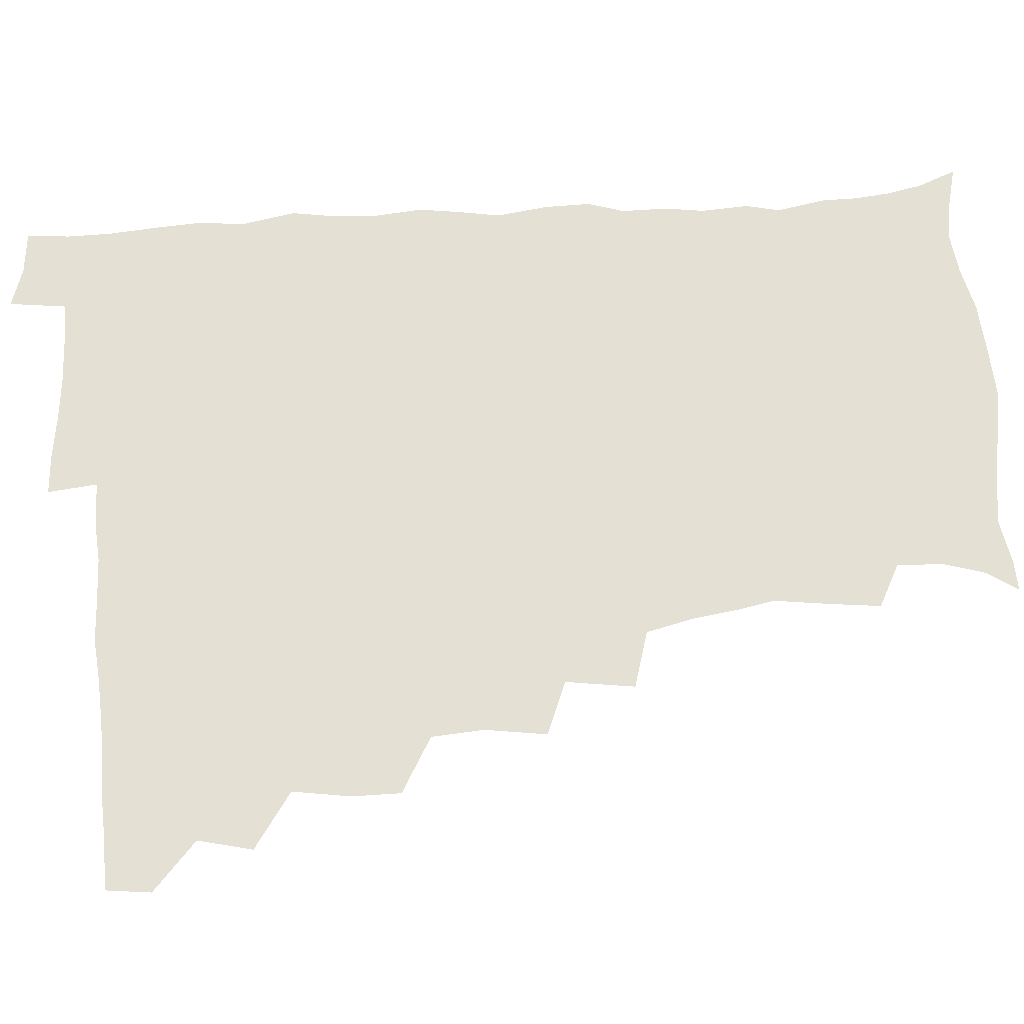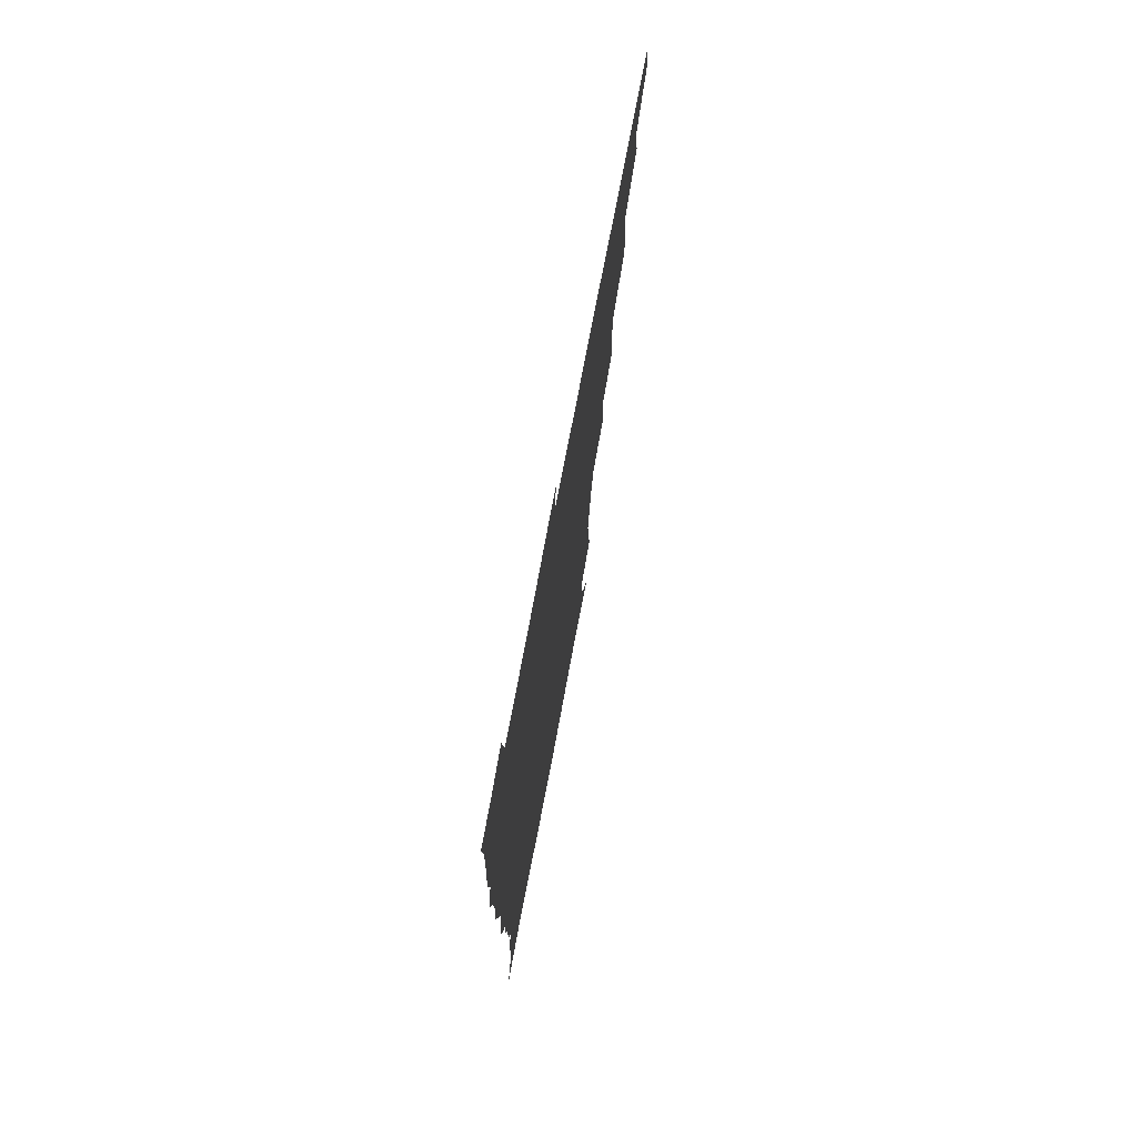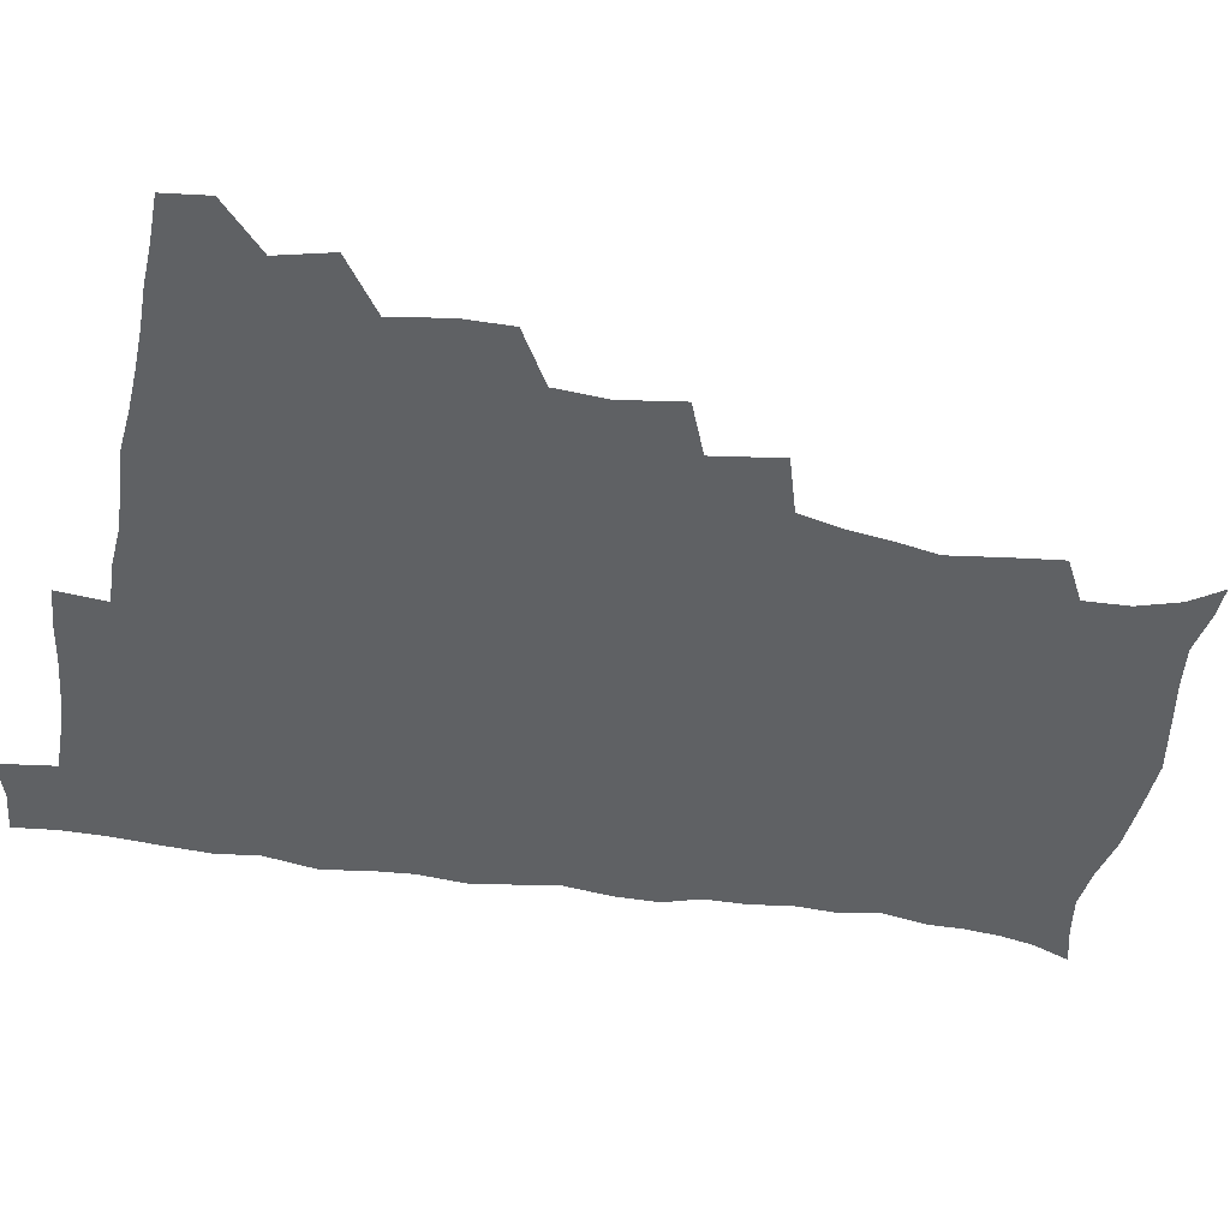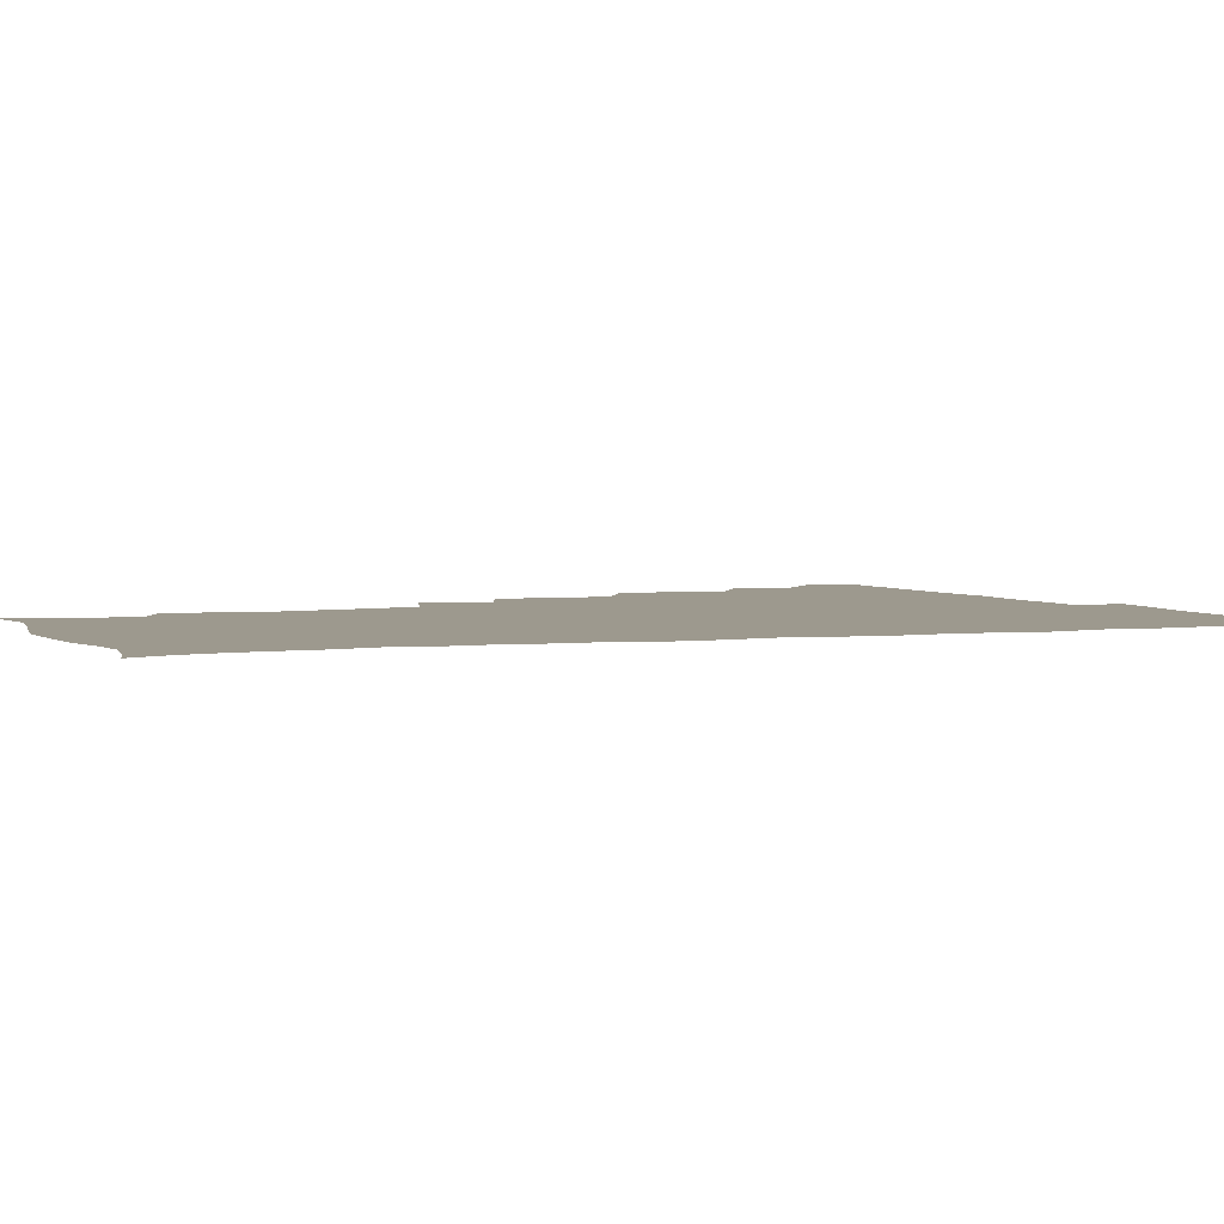
<metadata>
{"format":"obj","ext":"obj","renderer":"f3d","projection":"perspective","resolution":1024,"background":"white","views":[{"elev":65.8,"azim":-93.8,"up":"+Z"},{"elev":75.5,"azim":100.8,"up":"+Y"},{"elev":-46.4,"azim":-100.0,"up":"+Z"},{"elev":3.3,"azim":67.8,"up":"+Z"}]}
</metadata>
<code>
v 464.4 493.8 0
v 466.1 509.5 0
v 476.8 459.7 0
v 481.3 478.6 0
v 482 494.5 0
v 482.3 509.7 0
v 493.3 409.1 0
v 493.3 426.1 0
v 496.4 446.4 0
v 497.5 463.9 0
v 498.7 479.8 0
v 497.8 495.1 0
v 497.1 510.4 0
v 511 358.1 0
v 514.1 379.7 0
v 512.7 398.1 0
v 514.6 418.5 0
v 513.9 434.6 0
v 514.8 451.1 0
v 515.9 466.7 0
v 514.3 480.7 0
v 513.5 495.2 0
v 512.4 510.4 0
v 526.3 326.6 0
v 529.6 350.7 0
v 529.8 369.9 0
v 530.1 388.1 0
v 529.8 405 0
v 528.7 419.7 0
v 528.2 434.7 0
v 529.4 451.6 0
v 529.7 466.8 0
v 528.9 481.1 0
v 528.1 495.7 0
v 527.1 510.9 0
v 550.5 238 0
v 552.4 254.8 0
v 555 275.3 0
v 552.5 288.2 0
v 550.1 304.5 0
v 546.1 320.8 0
v 545.3 340.2 0
v 545.2 358 0
v 544.7 374.6 0
v 545 392.1 0
v 544.1 406.5 0
v 543.7 421.8 0
v 544.7 438.2 0
v 544.2 452.4 0
v 544.7 467.1 0
v 543.4 481.8 0
v 542.7 496.3 0
v 541.6 511.8 0
v 553.4 188.6 0
v 560.6 199.4 0
v 565 214.3 0
v 565.5 230.3 0
v 565.5 247.8 0
v 565.9 264.5 0
v 565.7 280.4 0
v 564.9 297.5 0
v 562.4 311.9 0
v 561.3 329.3 0
v 559.6 344.3 0
v 560 362.4 0
v 559.9 378.7 0
v 558.3 392.3 0
v 559.3 409.1 0
v 559.5 424.6 0
v 559.2 438.9 0
v 559.6 453.8 0
v 558.6 467.7 0
v 558.8 481.7 0
v 557.6 496.3 0
v 555.9 513.2 0
v 564 189.2 0
v 570.5 200.7 0
v 578.3 222.6 0
v 579 239.3 0
v 579.3 255.7 0
v 577.9 268.5 0
v 577.8 285.1 0
v 577.7 304 0
v 577 318.8 0
v 575.3 333.3 0
v 575 349.6 0
v 573.9 364.1 0
v 574.4 381.6 0
v 574.3 396.1 0
v 573.3 409.5 0
v 574 425.9 0
v 573.9 440 0
v 573.7 453.9 0
v 573.2 467.7 0
v 573.3 481.7 0
v 572.2 496.7 0
v 571 512.5 0
v 579.5 192.1 0
v 588.2 210.9 0
v 590.7 225.9 0
v 591.5 242.4 0
v 591.8 259.3 0
v 591.3 274.2 0
v 591.3 289.5 0
v 590.2 303.8 0
v 590.1 323.2 0
v 588.9 334.7 0
v 588.8 351.5 0
v 588.3 366.3 0
v 588 380.8 0
v 588.3 397.2 0
v 587.8 410.8 0
v 587.9 425.3 0
v 588.1 440 0
v 587.8 453.8 0
v 587.8 467.9 0
v 587.6 482.1 0
v 586.8 497 0
v 586.2 512 0
v 594.4 190.5 0
v 601.7 211 0
v 604.4 229.3 0
v 604.8 245.1 0
v 604.6 259.1 0
v 603.7 272.7 0
v 603.8 291.7 0
v 604.2 308 0
v 603.1 321.8 0
v 602.7 336.8 0
v 602.6 353.5 0
v 602.4 368 0
v 602.2 381.9 0
v 602.1 397.3 0
v 602.4 412.3 0
v 602.3 426.1 0
v 602.4 440.3 0
v 602.4 454 0
v 602.5 467.9 0
v 602.6 481.9 0
v 602.3 496.3 0
v 600.9 513.2 0
v 611.8 187.6 0
v 616.5 212 0
v 617.8 229.4 0
v 617.6 245.9 0
v 618 263.3 0
v 617.7 278.9 0
v 617.3 290.7 0
v 616.8 310.4 0
v 616.6 322.8 0
v 616.5 339.1 0
v 616.2 353.3 0
v 616.1 367.4 0
v 616.1 383.5 0
v 616.1 398.1 0
v 616.2 412.5 0
v 616.4 426.3 0
v 616.3 439.9 0
v 616.6 454 0
v 617.3 468.4 0
v 617.3 481.8 0
v 616.8 496.2 0
v 615.9 512.7 0
v 614 530.1 0
v 630.3 184.6 0
v 631.1 210.7 0
v 631.2 232.9 0
v 631.3 246.9 0
v 631.2 264 0
v 630.8 277.4 0
v 630.8 293.8 0
v 630.2 308.6 0
v 629.9 323.7 0
v 629.8 339.9 0
v 630 352.6 0
v 629.8 368.3 0
v 629.8 383.2 0
v 629.9 397.8 0
v 629.9 412.1 0
v 630.3 428 0
v 630.6 440.7 0
v 630.8 454.1 0
v 631.2 468.3 0
v 631.3 482 0
v 631.2 496.1 0
v 630.3 512 0
v 628.1 529.2 0
v 648.9 185.8 0
v 646.1 212.5 0
v 645.7 228.7 0
v 644.7 245.5 0
v 644 263.6 0
v 643.8 278.1 0
v 643.7 294.5 0
v 643.3 309.8 0
v 643.7 322.4 0
v 643.2 338.4 0
v 643.3 353.7 0
v 643.5 367.8 0
v 643.5 382.7 0
v 643.6 397.3 0
v 643.5 413.3 0
v 644.1 426.7 0
v 644.4 440.2 0
v 644.8 454.2 0
v 645 468.6 0
v 645.3 482.1 0
v 645.6 496 0
v 646.3 509.4 0
v 643.4 527 0
v 666.9 187.3 0
v 661.6 210.3 0
v 658.9 230.3 0
v 658.4 244.3 0
v 656.7 263.1 0
v 657.3 276.1 0
v 656.2 294.5 0
v 656.4 308.7 0
v 656.9 322.3 0
v 656.6 337.8 0
v 656.5 353 0
v 657.5 366.1 0
v 657.4 381.5 0
v 658.1 394.9 0
v 657.3 411.9 0
v 657.7 425.9 0
v 658.7 439.1 0
v 658.6 454.2 0
v 658.8 468.5 0
v 659.4 482.1 0
v 659.8 496 0
v 659.9 509.9 0
v 659 525.5 0
v 682.8 191.2 0
v 676.4 210.3 0
v 673 228.2 0
v 671.6 244.1 0
v 670.7 259.5 0
v 670.1 275.5 0
v 669.3 292.1 0
v 669.2 307.3 0
v 670.3 320.5 0
v 669.9 336.4 0
v 671.1 349.7 0
v 671.1 364.6 0
v 670.5 380.9 0
v 671.5 394.4 0
v 670.5 411.3 0
v 671.6 424.8 0
v 672.1 439.1 0
v 673 452.9 0
v 672.9 467.8 0
v 673.1 482.4 0
v 674 496.1 0
v 674.3 510.4 0
v 674.6 524.8 0
v 697.2 193.1 0
v 691.7 208.2 0
v 687.6 224.9 0
v 684.8 242.2 0
v 683.5 257.8 0
v 683.4 272.5 0
v 682.7 288.5 0
v 684 301.7 0
v 682.8 319.3 0
v 684.2 332.7 0
v 683.9 348.4 0
v 684.9 362.2 0
v 684.3 378.4 0
v 685.4 392.4 0
v 685.6 407.7 0
v 685.9 422.6 0
v 685.8 437.8 0
v 687.3 451.6 0
v 686.4 467.9 0
v 687.4 481.7 0
v 688 495.9 0
v 689.1 510.2 0
v 689.6 524.9 0
v 692.1 545 0
v 712 190.9 0
v 706.4 205.3 0
v 702.8 219.9 0
v 700.7 234.9 0
v 697.6 252.3 0
v 697.5 266.6 0
v 697.1 282.3 0
v 696.9 297.9 0
v 698 312.3 0
v 699.1 326.6 0
v 700.7 340.8 0
v 699.3 357.6 0
v 699.8 372.5 0
v 701.7 386.4 0
v 701.2 402.7 0
v 702.5 417.1 0
v 700.7 434.5 0
v 703.3 448.1 0
v 701.2 465.6 0
v 701.5 480.4 0
v 703 494.7 0
v 703.8 509.6 0
v 703.8 524.3 0
v 706.3 540.5 0
v 726 187.6 0
v 720.6 201.1 0
v 718 213.3 0
v 716.7 225.8 0
v 716.6 238.6 0
v 713.4 255.8 0
v 716 267.9 0
v 715 284.4 0
v 717 298.5 0
v 716.9 314.6 0
v 720.9 327.3 0
v 720.7 343.4 0
v 718.1 361.9 0
v 720.6 376.2 0
v 722.6 391 0
v 721 408.5 0
v 722 424.4 0
v 724.3 439 0
v 720.7 458.3 0
v 722.4 474.1 0
v 721.3 491 0
v 719.8 508.4 0
v 719.7 524 0
v 721 539 0
f 4 5 1
f 1 5 2
f 5 6 2
f 9 10 3
f 3 10 4
f 10 11 4
f 4 11 5
f 11 12 5
f 5 12 6
f 12 13 6
f 16 17 7
f 7 17 8
f 17 18 8
f 8 18 9
f 18 19 9
f 9 19 10
f 19 20 10
f 10 20 11
f 20 21 11
f 11 21 12
f 21 22 12
f 12 22 13
f 22 23 13
f 25 26 14
f 14 26 15
f 26 27 15
f 15 27 16
f 27 28 16
f 16 28 17
f 28 29 17
f 17 29 18
f 29 30 18
f 18 30 19
f 30 31 19
f 19 31 20
f 31 32 20
f 20 32 21
f 32 33 21
f 21 33 22
f 33 34 22
f 22 34 23
f 34 35 23
f 41 42 24
f 24 42 25
f 42 43 25
f 25 43 26
f 43 44 26
f 26 44 27
f 44 45 27
f 27 45 28
f 45 46 28
f 28 46 29
f 46 47 29
f 29 47 30
f 47 48 30
f 30 48 31
f 48 49 31
f 31 49 32
f 49 50 32
f 32 50 33
f 50 51 33
f 33 51 34
f 51 52 34
f 34 52 35
f 52 53 35
f 57 58 36
f 36 58 37
f 58 59 37
f 37 59 38
f 59 60 38
f 38 60 39
f 60 61 39
f 39 61 40
f 61 62 40
f 40 62 41
f 62 63 41
f 41 63 42
f 63 64 42
f 42 64 43
f 64 65 43
f 43 65 44
f 65 66 44
f 44 66 45
f 66 67 45
f 45 67 46
f 67 68 46
f 46 68 47
f 68 69 47
f 47 69 48
f 69 70 48
f 48 70 49
f 70 71 49
f 49 71 50
f 71 72 50
f 50 72 51
f 72 73 51
f 51 73 52
f 73 74 52
f 52 74 53
f 74 75 53
f 54 76 55
f 76 77 55
f 55 77 56
f 77 78 56
f 56 78 57
f 78 79 57
f 57 79 58
f 79 80 58
f 58 80 59
f 80 81 59
f 59 81 60
f 81 82 60
f 60 82 61
f 82 83 61
f 61 83 62
f 83 84 62
f 62 84 63
f 84 85 63
f 63 85 64
f 85 86 64
f 64 86 65
f 86 87 65
f 65 87 66
f 87 88 66
f 66 88 67
f 88 89 67
f 67 89 68
f 89 90 68
f 68 90 69
f 90 91 69
f 69 91 70
f 91 92 70
f 70 92 71
f 92 93 71
f 71 93 72
f 93 94 72
f 72 94 73
f 94 95 73
f 73 95 74
f 95 96 74
f 74 96 75
f 96 97 75
f 76 98 77
f 98 99 77
f 77 99 78
f 99 100 78
f 78 100 79
f 100 101 79
f 79 101 80
f 101 102 80
f 80 102 81
f 102 103 81
f 81 103 82
f 103 104 82
f 82 104 83
f 104 105 83
f 83 105 84
f 105 106 84
f 84 106 85
f 106 107 85
f 85 107 86
f 107 108 86
f 86 108 87
f 108 109 87
f 87 109 88
f 109 110 88
f 88 110 89
f 110 111 89
f 89 111 90
f 111 112 90
f 90 112 91
f 112 113 91
f 91 113 92
f 113 114 92
f 92 114 93
f 114 115 93
f 93 115 94
f 115 116 94
f 94 116 95
f 116 117 95
f 95 117 96
f 117 118 96
f 96 118 97
f 118 119 97
f 98 120 99
f 120 121 99
f 99 121 100
f 121 122 100
f 100 122 101
f 122 123 101
f 101 123 102
f 123 124 102
f 102 124 103
f 124 125 103
f 103 125 104
f 125 126 104
f 104 126 105
f 126 127 105
f 105 127 106
f 127 128 106
f 106 128 107
f 128 129 107
f 107 129 108
f 129 130 108
f 108 130 109
f 130 131 109
f 109 131 110
f 131 132 110
f 110 132 111
f 132 133 111
f 111 133 112
f 133 134 112
f 112 134 113
f 134 135 113
f 113 135 114
f 135 136 114
f 114 136 115
f 136 137 115
f 115 137 116
f 137 138 116
f 116 138 117
f 138 139 117
f 117 139 118
f 139 140 118
f 118 140 119
f 140 141 119
f 120 142 121
f 142 143 121
f 121 143 122
f 143 144 122
f 122 144 123
f 144 145 123
f 123 145 124
f 145 146 124
f 124 146 125
f 146 147 125
f 125 147 126
f 147 148 126
f 126 148 127
f 148 149 127
f 127 149 128
f 149 150 128
f 128 150 129
f 150 151 129
f 129 151 130
f 151 152 130
f 130 152 131
f 152 153 131
f 131 153 132
f 153 154 132
f 132 154 133
f 154 155 133
f 133 155 134
f 155 156 134
f 134 156 135
f 156 157 135
f 135 157 136
f 157 158 136
f 136 158 137
f 158 159 137
f 137 159 138
f 159 160 138
f 138 160 139
f 160 161 139
f 139 161 140
f 161 162 140
f 140 162 141
f 162 163 141
f 142 165 143
f 165 166 143
f 143 166 144
f 166 167 144
f 144 167 145
f 167 168 145
f 145 168 146
f 168 169 146
f 146 169 147
f 169 170 147
f 147 170 148
f 170 171 148
f 148 171 149
f 171 172 149
f 149 172 150
f 172 173 150
f 150 173 151
f 173 174 151
f 151 174 152
f 174 175 152
f 152 175 153
f 175 176 153
f 153 176 154
f 176 177 154
f 154 177 155
f 177 178 155
f 155 178 156
f 178 179 156
f 156 179 157
f 179 180 157
f 157 180 158
f 180 181 158
f 158 181 159
f 181 182 159
f 159 182 160
f 182 183 160
f 160 183 161
f 183 184 161
f 161 184 162
f 184 185 162
f 162 185 163
f 185 186 163
f 163 186 164
f 186 187 164
f 165 188 166
f 188 189 166
f 166 189 167
f 189 190 167
f 167 190 168
f 190 191 168
f 168 191 169
f 191 192 169
f 169 192 170
f 192 193 170
f 170 193 171
f 193 194 171
f 171 194 172
f 194 195 172
f 172 195 173
f 195 196 173
f 173 196 174
f 196 197 174
f 174 197 175
f 197 198 175
f 175 198 176
f 198 199 176
f 176 199 177
f 199 200 177
f 177 200 178
f 200 201 178
f 178 201 179
f 201 202 179
f 179 202 180
f 202 203 180
f 180 203 181
f 203 204 181
f 181 204 182
f 204 205 182
f 182 205 183
f 205 206 183
f 183 206 184
f 206 207 184
f 184 207 185
f 207 208 185
f 185 208 186
f 208 209 186
f 186 209 187
f 209 210 187
f 188 211 189
f 211 212 189
f 189 212 190
f 212 213 190
f 190 213 191
f 213 214 191
f 191 214 192
f 214 215 192
f 192 215 193
f 215 216 193
f 193 216 194
f 216 217 194
f 194 217 195
f 217 218 195
f 195 218 196
f 218 219 196
f 196 219 197
f 219 220 197
f 197 220 198
f 220 221 198
f 198 221 199
f 221 222 199
f 199 222 200
f 222 223 200
f 200 223 201
f 223 224 201
f 201 224 202
f 224 225 202
f 202 225 203
f 225 226 203
f 203 226 204
f 226 227 204
f 204 227 205
f 227 228 205
f 205 228 206
f 228 229 206
f 206 229 207
f 229 230 207
f 207 230 208
f 230 231 208
f 208 231 209
f 231 232 209
f 209 232 210
f 232 233 210
f 211 234 212
f 234 235 212
f 212 235 213
f 235 236 213
f 213 236 214
f 236 237 214
f 214 237 215
f 237 238 215
f 215 238 216
f 238 239 216
f 216 239 217
f 239 240 217
f 217 240 218
f 240 241 218
f 218 241 219
f 241 242 219
f 219 242 220
f 242 243 220
f 220 243 221
f 243 244 221
f 221 244 222
f 244 245 222
f 222 245 223
f 245 246 223
f 223 246 224
f 246 247 224
f 224 247 225
f 247 248 225
f 225 248 226
f 248 249 226
f 226 249 227
f 249 250 227
f 227 250 228
f 250 251 228
f 228 251 229
f 251 252 229
f 229 252 230
f 252 253 230
f 230 253 231
f 253 254 231
f 231 254 232
f 254 255 232
f 232 255 233
f 255 256 233
f 234 257 235
f 257 258 235
f 235 258 236
f 258 259 236
f 236 259 237
f 259 260 237
f 237 260 238
f 260 261 238
f 238 261 239
f 261 262 239
f 239 262 240
f 262 263 240
f 240 263 241
f 263 264 241
f 241 264 242
f 264 265 242
f 242 265 243
f 265 266 243
f 243 266 244
f 266 267 244
f 244 267 245
f 267 268 245
f 245 268 246
f 268 269 246
f 246 269 247
f 269 270 247
f 247 270 248
f 270 271 248
f 248 271 249
f 271 272 249
f 249 272 250
f 272 273 250
f 250 273 251
f 273 274 251
f 251 274 252
f 274 275 252
f 252 275 253
f 275 276 253
f 253 276 254
f 276 277 254
f 254 277 255
f 277 278 255
f 255 278 256
f 278 279 256
f 257 281 258
f 281 282 258
f 258 282 259
f 282 283 259
f 259 283 260
f 283 284 260
f 260 284 261
f 284 285 261
f 261 285 262
f 285 286 262
f 262 286 263
f 286 287 263
f 263 287 264
f 287 288 264
f 264 288 265
f 288 289 265
f 265 289 266
f 289 290 266
f 266 290 267
f 290 291 267
f 267 291 268
f 291 292 268
f 268 292 269
f 292 293 269
f 269 293 270
f 293 294 270
f 270 294 271
f 294 295 271
f 271 295 272
f 295 296 272
f 272 296 273
f 296 297 273
f 273 297 274
f 297 298 274
f 274 298 275
f 298 299 275
f 275 299 276
f 299 300 276
f 276 300 277
f 300 301 277
f 277 301 278
f 301 302 278
f 278 302 279
f 302 303 279
f 279 303 280
f 303 304 280
f 281 305 282
f 305 306 282
f 282 306 283
f 306 307 283
f 283 307 284
f 307 308 284
f 284 308 285
f 308 309 285
f 285 309 286
f 309 310 286
f 286 310 287
f 310 311 287
f 287 311 288
f 311 312 288
f 288 312 289
f 312 313 289
f 289 313 290
f 313 314 290
f 290 314 291
f 314 315 291
f 291 315 292
f 315 316 292
f 292 316 293
f 316 317 293
f 293 317 294
f 317 318 294
f 294 318 295
f 318 319 295
f 295 319 296
f 319 320 296
f 296 320 297
f 320 321 297
f 297 321 298
f 321 322 298
f 298 322 299
f 322 323 299
f 299 323 300
f 323 324 300
f 300 324 301
f 324 325 301
f 301 325 302
f 325 326 302
f 302 326 303
f 326 327 303
f 303 327 304
f 327 328 304

</code>
